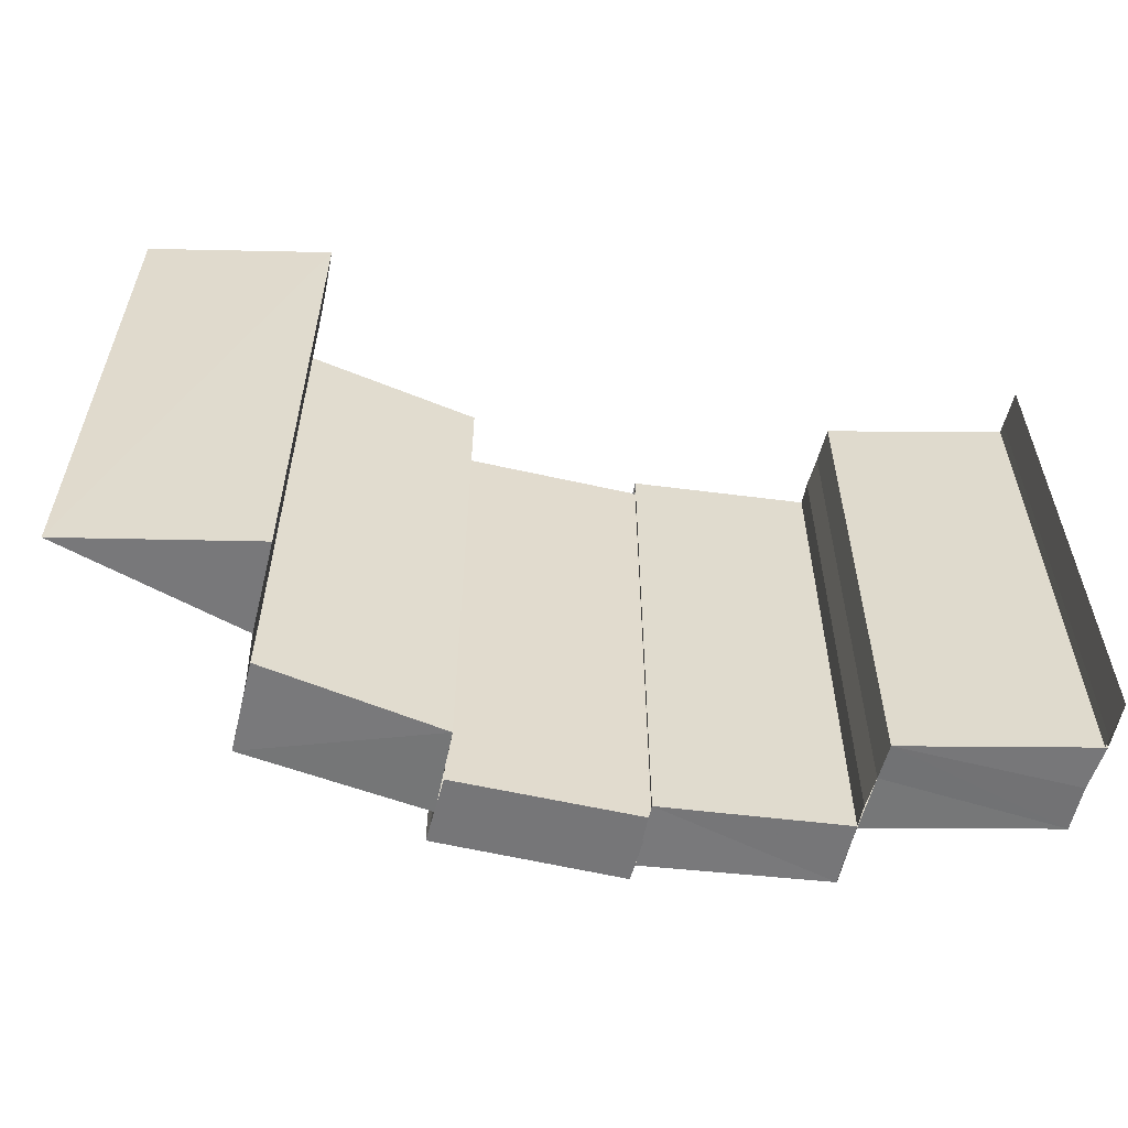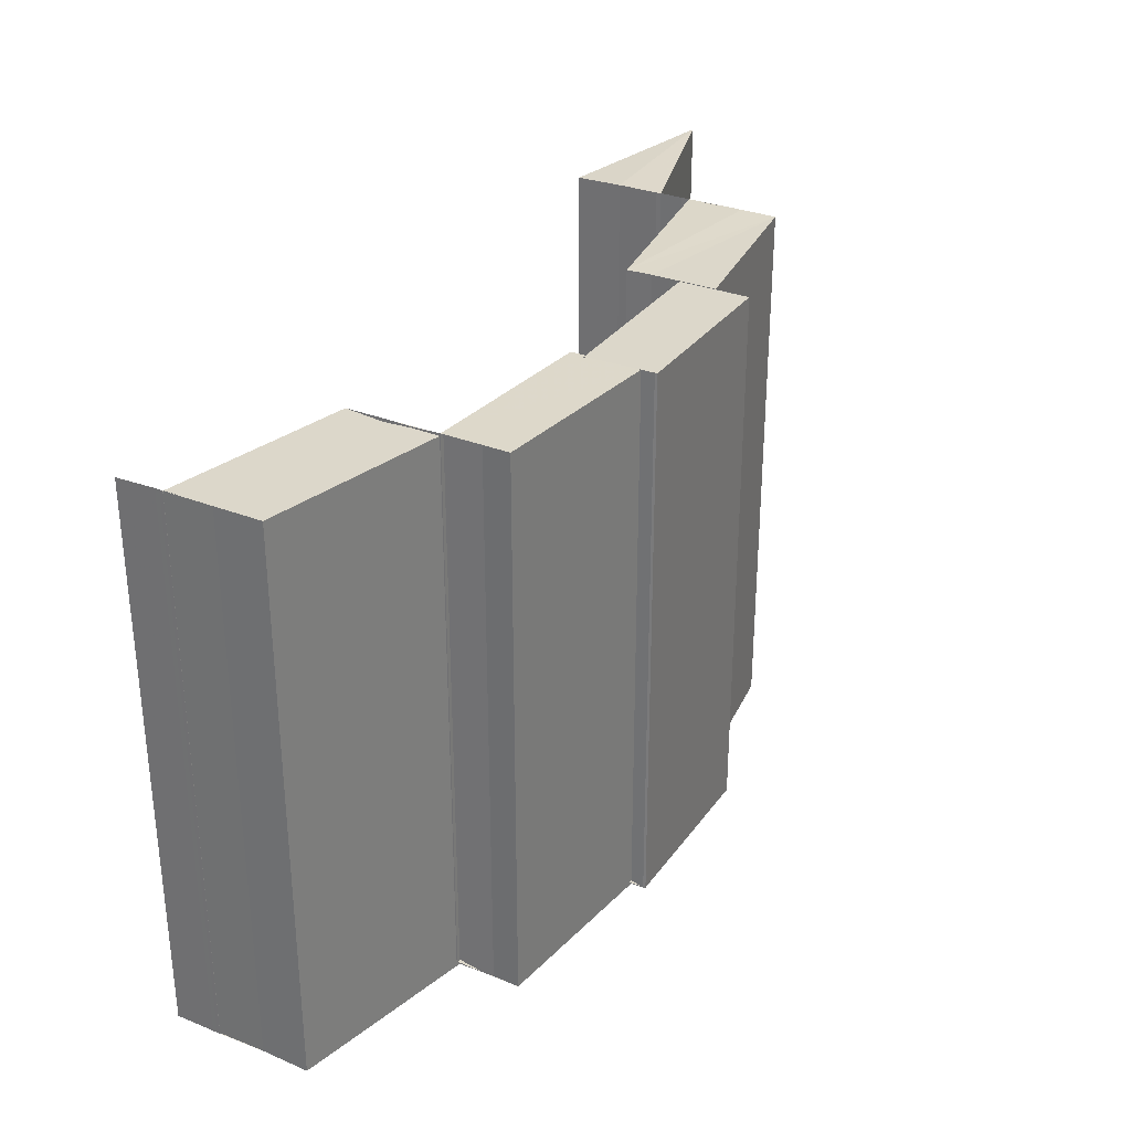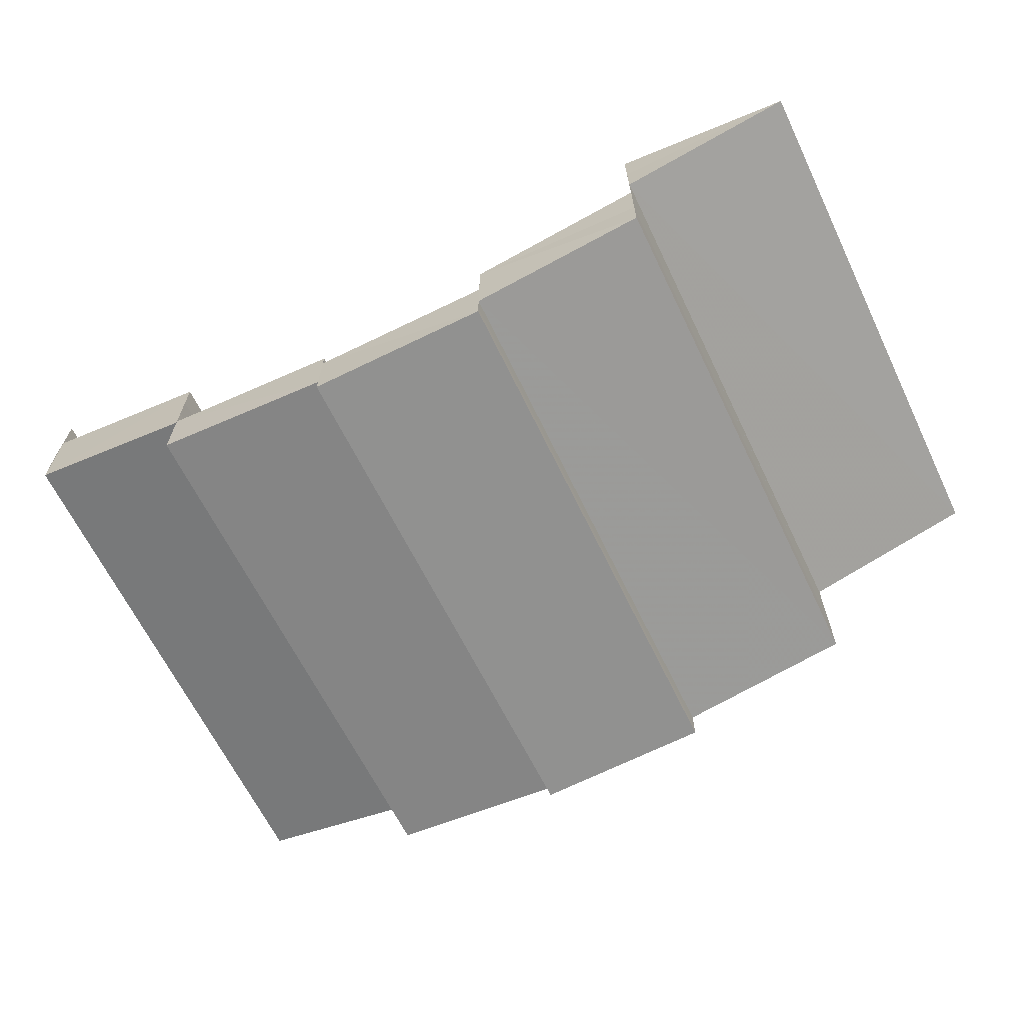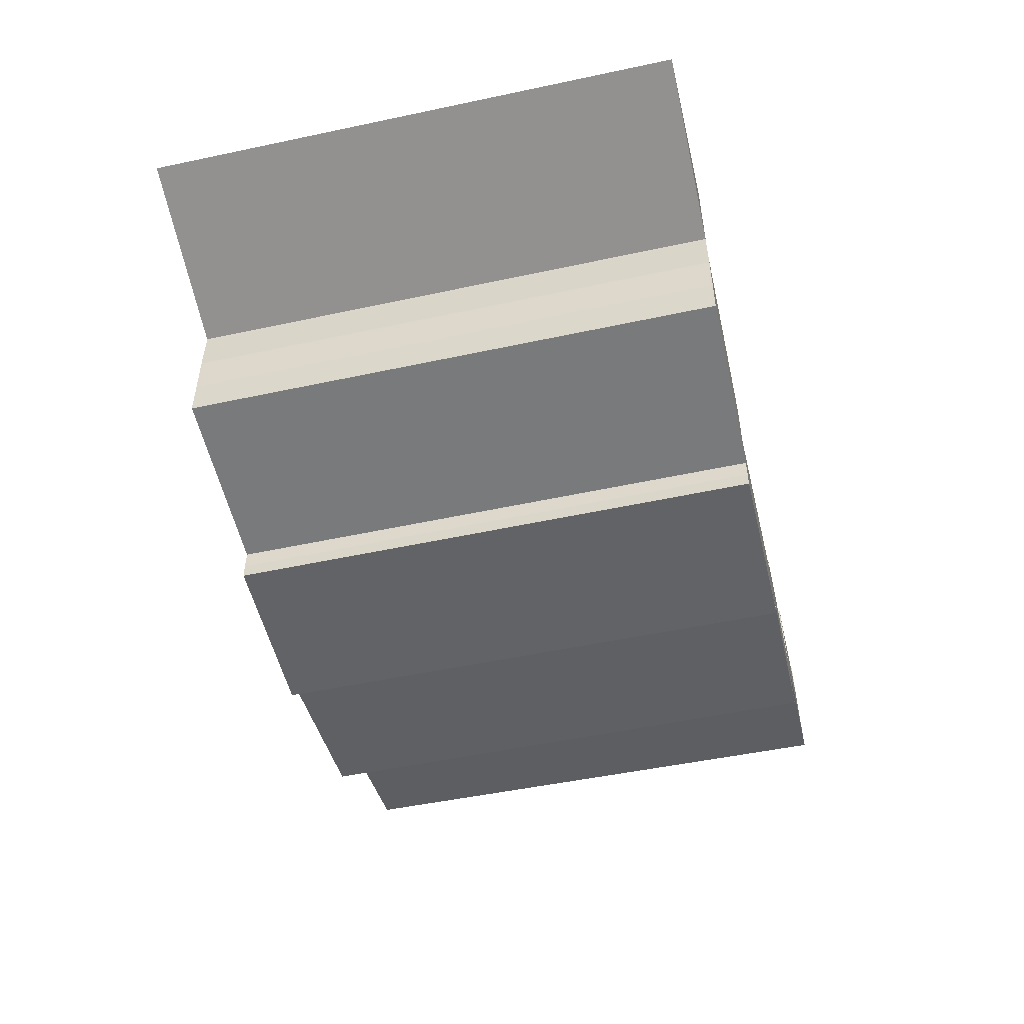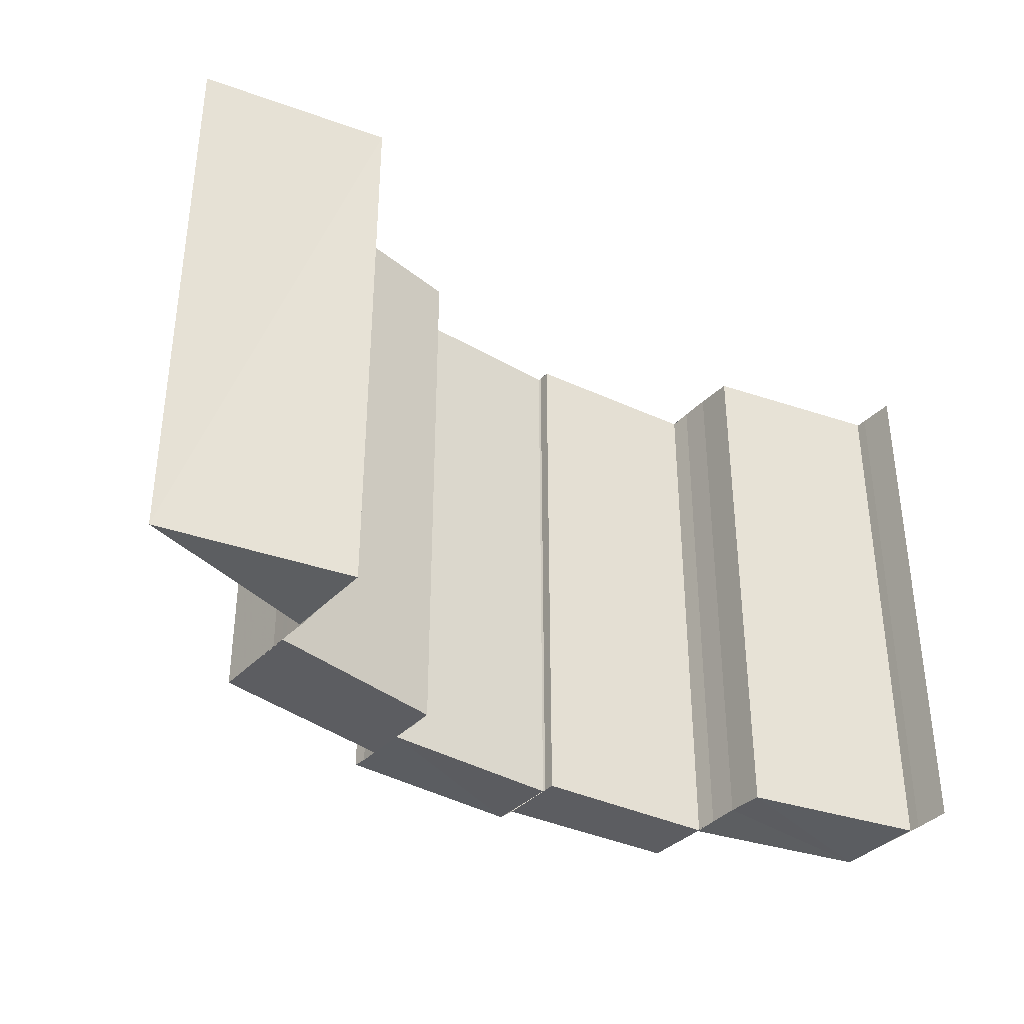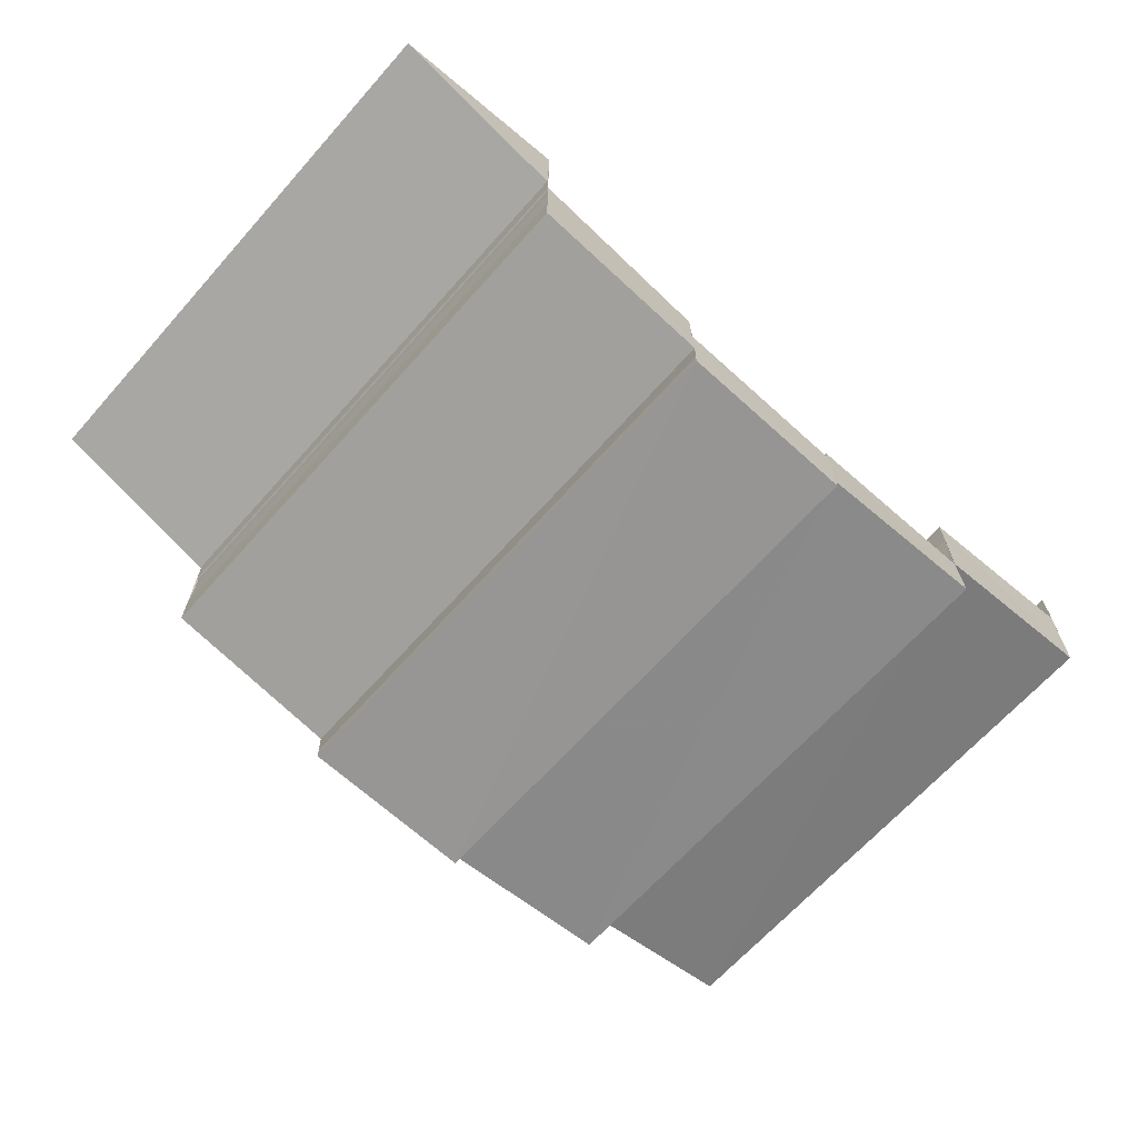
<metadata>
{"format":"obj","ext":"obj","renderer":"f3d","projection":"perspective","resolution":1024,"background":"white","views":[{"elev":-57.1,"azim":-12.9,"up":"+Y"},{"elev":30.8,"azim":119.5,"up":"+Y"},{"elev":-65.3,"azim":-154.0,"up":"+Z"},{"elev":-50.4,"azim":-76.8,"up":"+Z"},{"elev":-36.1,"azim":-36.8,"up":"+Y"},{"elev":-66.8,"azim":-41.9,"up":"+Z"}]}
</metadata>
<code>
o 8566
v 2228 1866 11.81
v 2228 1866 11.81
v 2228 1866 11.81
v 2228 1866 11.81
v 2228 1866 11.81
v 2228 1866 11.81
v 2228 1866 11.81
v 2228 1866 11.81
v 2228 1866 11.8
v 2228 1866 11.81
v 2228 1866 11.8
v 2228 1866 11.8
v 2228 1866 11.81
v 2228 1866 11.81
v 2228 1866 11.81
v 2228 1866 11.81
v 2228 1866 11.81
v 2228 1866 11.81
v 2228 1866 11.81
v 2228 1866 11.81
v 2228 1866 11.81
v 2228 1866 11.81
v 2228 1866 11.81
v 2228 1866 11.81
v 2228 1866 11.8
v 2228 1866 11.81
v 2228 1866 11.8
v 2228 1866 11.8
v 2228 1866 11.8
v 2228 1866 11.8
v 2228 1866 11.8
v 2228 1866 11.8
v 2228 1866 11.8
v 2228 1866 11.8
v 2228 1866 11.8
v 2228 1866 11.8
v 2228 1866 11.8
v 2228 1866 11.81
v 2228 1866 11.81
v 2228 1866 11.81
v 2228 1866 11.8
v 2228 1866 11.8
v 2228 1866 11.8
v 2228 1866 11.8
v 2228 1866 11.8
v 2228 1866 11.8
v 2228 1866 11.8
v 2228 1866 11.8
v 2228 1866 11.8
v 2228 1866 11.8
v 2228 1866 11.8
v 2228 1866 11.8
v 2228 1866 11.8
v 2228 1866 11.8
v 2228 1866 11.8
v 2228 1866 11.8
v 2228 1866 11.8
v 2228 1866 11.8
v 2228 1866 11.8
v 2228 1866 11.8
v 2228 1866 11.8
v 2228 1866 11.8
v 2228 1866 11.8
v 2228 1866 11.8
v 2228 1866 11.8
v 2228 1866 11.8
v 2228 1866 11.8
v 2228 1866 11.8
v 2228 1866 11.8
v 2228 1866 11.8
v 2228 1866 11.8
v 2228 1866 11.8
v 2228 1866 11.8
v 2228 1866 11.8
v 2228 1866 11.8
v 2228 1866 11.8
v 2228 1866 11.8
v 2228 1866 11.8
v 2228 1866 11.8
v 2228 1866 11.8
v 2228 1866 11.8
v 2228 1866 11.8
v 2228 1866 11.8
v 2228 1866 11.8
v 2228 1866 11.8
v 2228 1866 11.8
v 2228 1866 11.8
v 2228 1866 11.8
v 2228 1866 11.8
v 2228 1866 11.8
v 2228 1866 11.8
v 2228 1866 11.8
v 2228 1866 11.8
v 2228 1866 11.8
v 2228 1866 11.8
v 2228 1866 11.8
v 2228 1866 11.8
v 2228 1866 11.8
v 2228 1866 11.8
v 2228 1866 11.8
v 2228 1866 11.8
v 2228 1866 11.8
v 2228 1866 11.8
v 2228 1866 11.8
v 2228 1866 11.8
v 2228 1866 11.8
v 2228 1866 11.8
v 2228 1866 11.8
v 2228 1866 11.8
v 2228 1866 11.8
v 2228 1866 11.8
v 2228 1866 11.8
v 2228 1866 11.8
v 2228 1866 11.8
v 2228 1866 11.8
v 2228 1866 11.8
v 2228 1866 11.8
v 2228 1866 11.8
v 2228 1866 11.8
v 2228 1866 11.8
v 2228 1866 11.8
v 2228 1866 11.81
v 2228 1866 11.81
v 2228 1866 11.81
v 2228 1866 11.8
v 2228 1866 11.8
v 2228 1866 11.8
v 2228 1866 11.81
v 2228 1866 11.81
v 2228 1866 11.8
v 2228 1866 11.8
v 2228 1866 11.8
v 2228 1866 11.8
v 2228 1866 11.8
v 2228 1866 11.8
v 2228 1866 11.8
v 2228 1866 11.8
v 2228 1866 11.8
v 2228 1866 11.8
v 2228 1866 11.8
v 2228 1866 11.8
v 2228 1866 11.8
v 2228 1866 11.8
v 2228 1866 11.8
v 2228 1866 11.8
v 2228 1866 11.8
v 2228 1866 11.8
v 2228 1866 11.8
v 2228 1866 11.8
v 2228 1866 11.8
v 2228 1866 11.8
v 2228 1866 11.8
v 2228 1866 11.8
v 2228 1866 11.81
v 2228 1866 11.81
v 2228 1866 11.81
v 2228 1866 11.81
v 2228 1866 11.8
v 2228 1866 11.81
v 2228 1866 11.8
v 2228 1866 11.81
v 2228 1866 11.81
v 2228 1866 11.81
v 2228 1866 11.81
v 2228 1866 11.81
v 2228 1866 11.81
v 2228 1866 11.81
v 2228 1866 11.81
v 2228 1866 11.81
v 2228 1866 11.81
v 2228 1866 11.81
v 2228 1866 11.81
f 1 2 3
f 4 5 6
f 7 8 4
f 7 9 8
f 10 7 4
f 11 12 8
f 10 13 14
f 15 10 16
f 17 18 15
f 16 19 20
f 21 22 19
f 23 24 19
f 23 25 26
f 25 27 26
f 25 28 27
f 28 29 27
f 12 30 28
f 30 31 32
f 33 34 29
f 34 35 29
f 35 36 37
f 38 39 40
f 41 42 43
f 44 45 42
f 46 47 44
f 48 46 44
f 46 49 47
f 50 48 51
f 48 52 53
f 54 55 47
f 56 57 49
f 55 58 59
f 60 56 61
f 62 59 61
f 62 61 63
f 64 62 65
f 66 67 68
f 69 70 71
f 70 72 73
f 74 75 76
f 75 77 78
f 79 80 81
f 82 83 79
f 82 84 83
f 85 82 86
f 87 88 84
f 89 90 83
f 90 91 92
f 93 87 94
f 95 92 94
f 95 94 96
f 96 97 98
f 99 95 100
f 101 102 103
f 102 104 105
f 106 107 108
f 107 109 110
f 111 112 113
f 114 115 111
f 116 114 117
f 114 118 115
f 118 119 115
f 120 121 118
f 121 122 123
f 123 124 119
f 124 125 126
f 127 128 119
f 128 129 124
f 130 131 132
f 131 133 134
f 135 136 137
f 138 139 135
f 138 140 139
f 140 141 139
f 142 138 143
f 144 145 141
f 146 147 148
f 147 149 150
f 151 152 153
f 154 155 151
f 156 157 152
f 151 156 158
f 158 159 160
f 161 162 159
f 156 163 161
f 163 164 161
f 165 164 163
f 166 167 164
f 167 166 168
f 169 170 168
f 169 171 172

</code>
